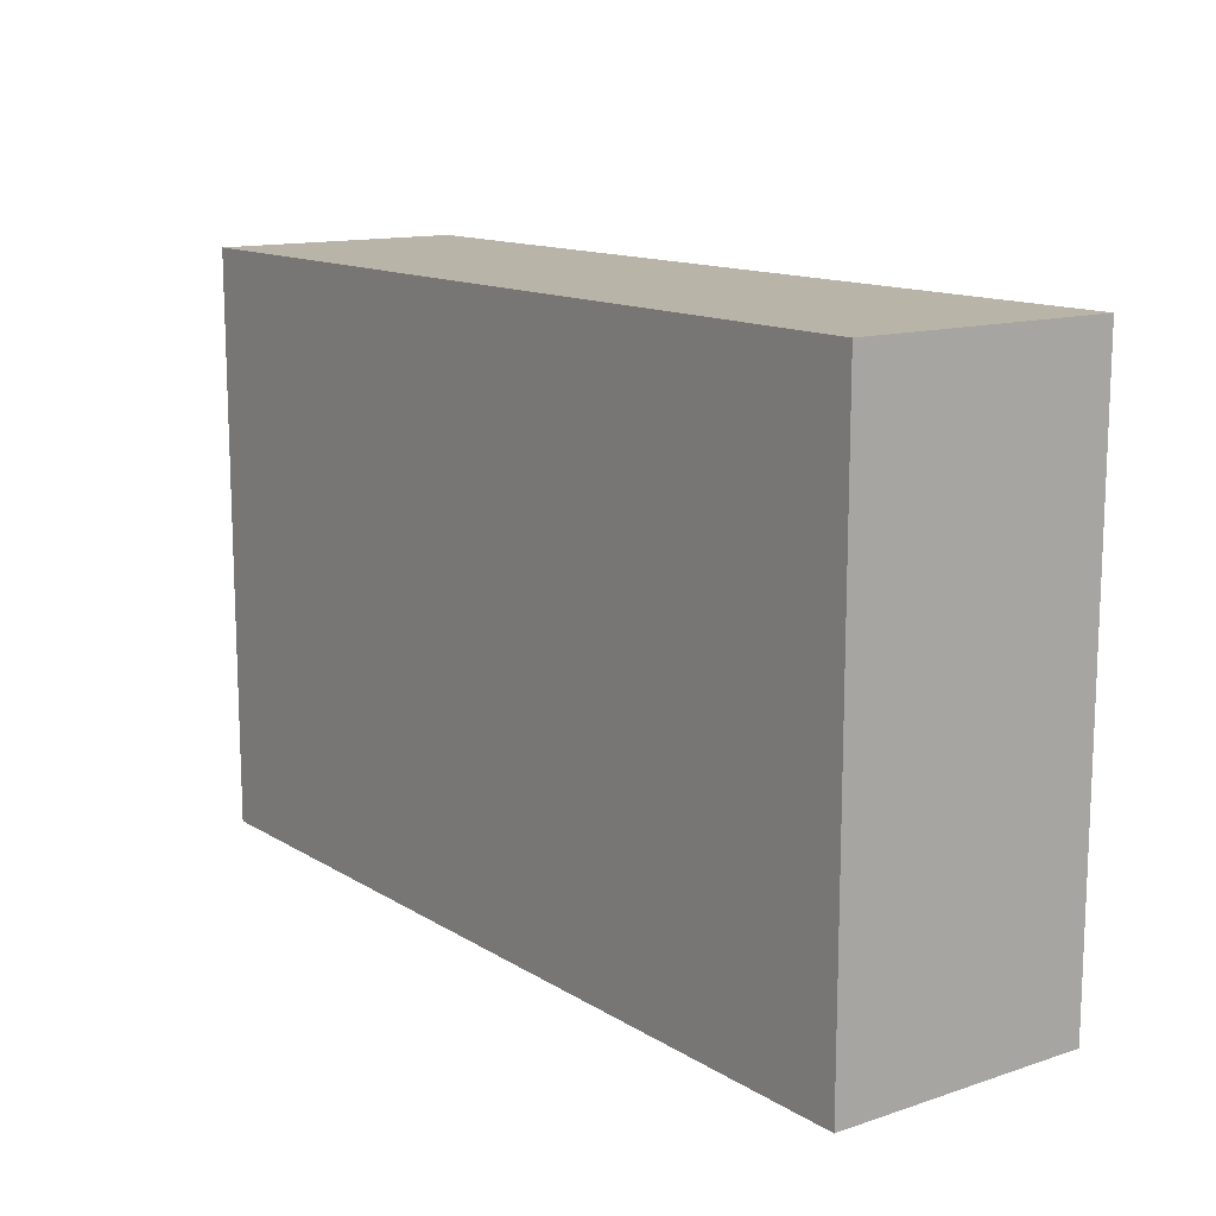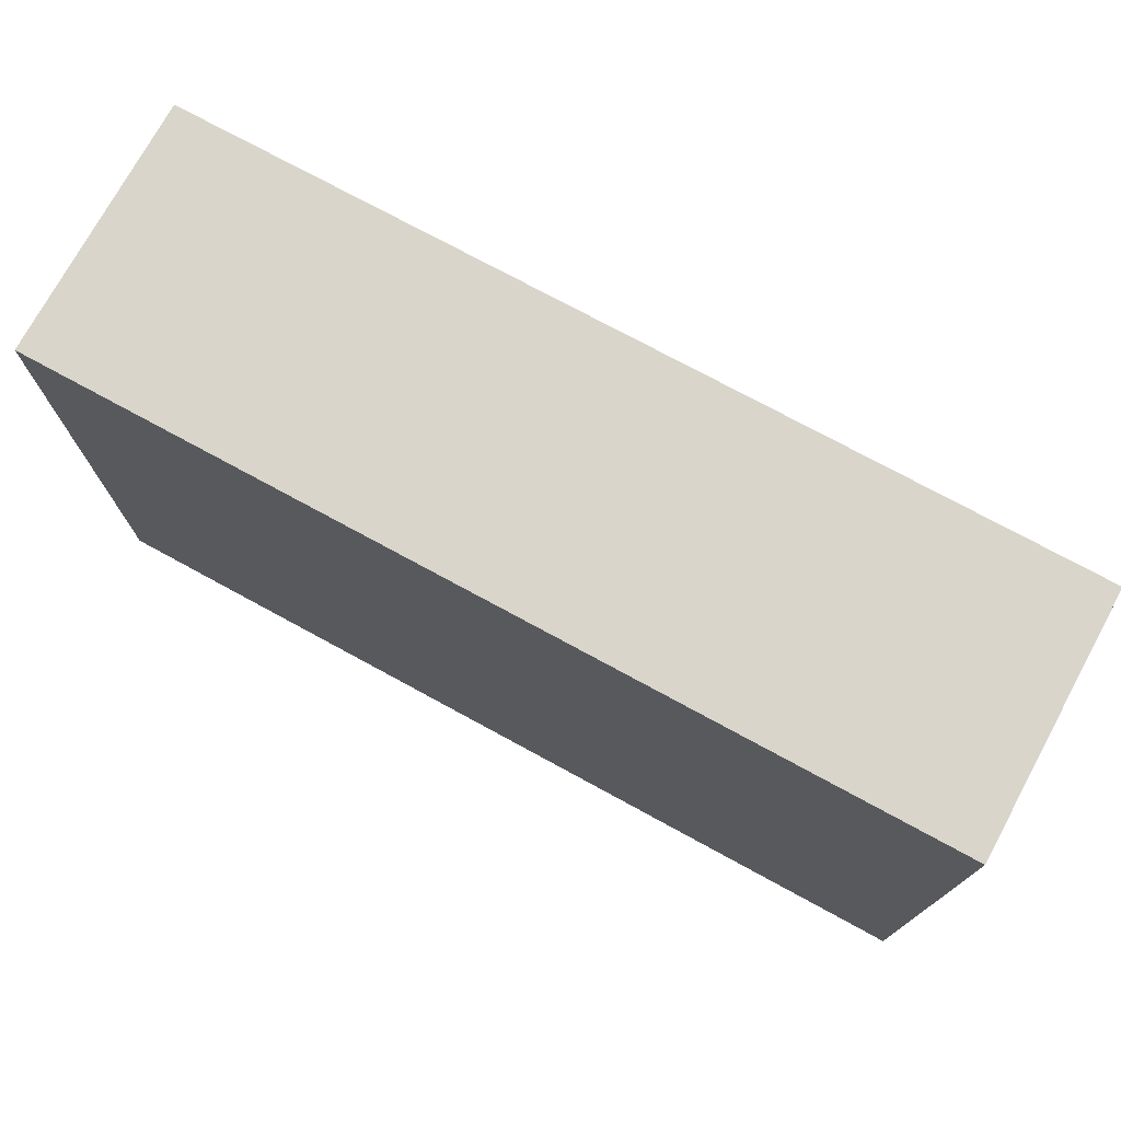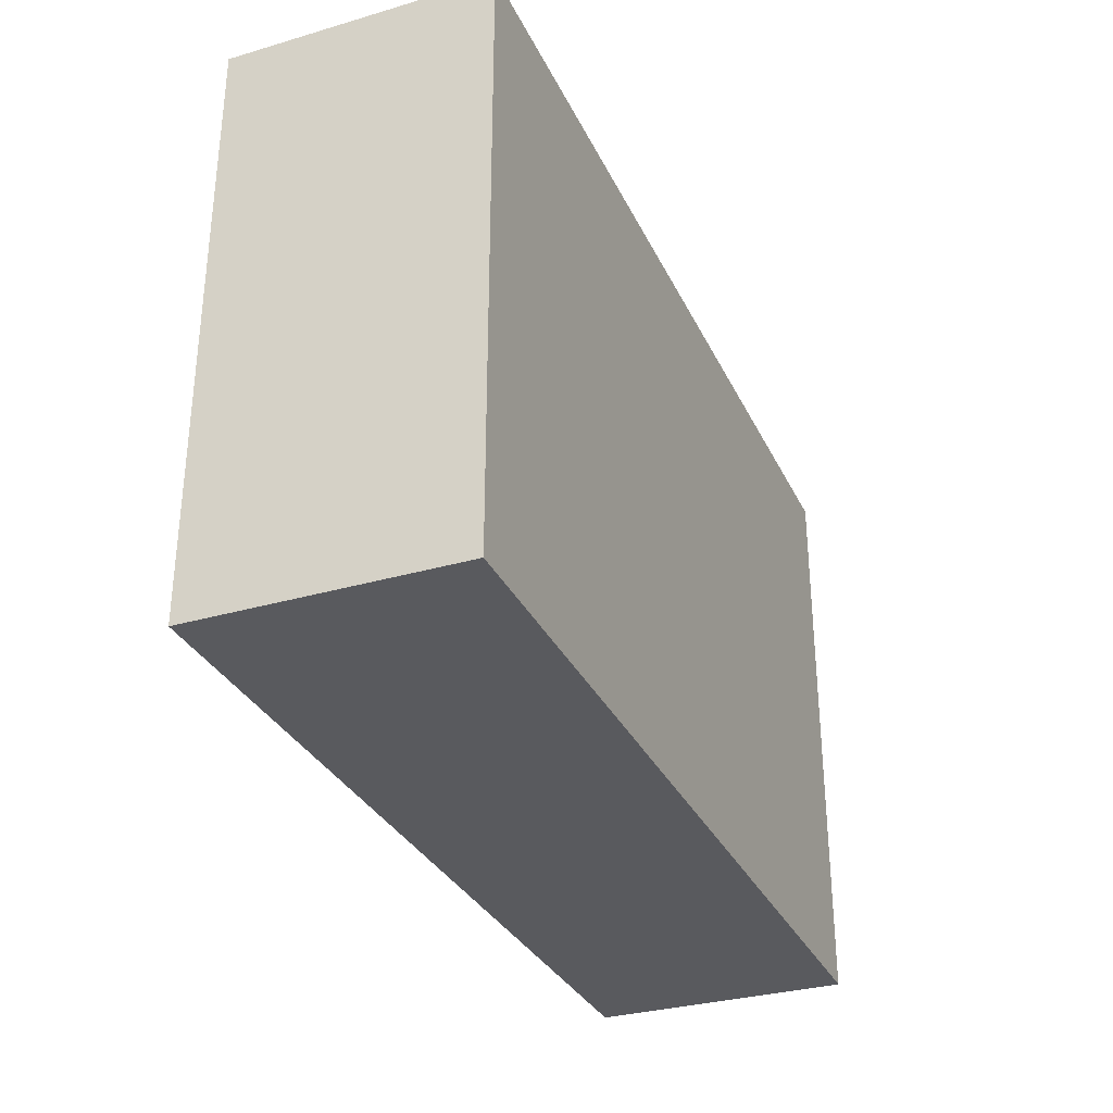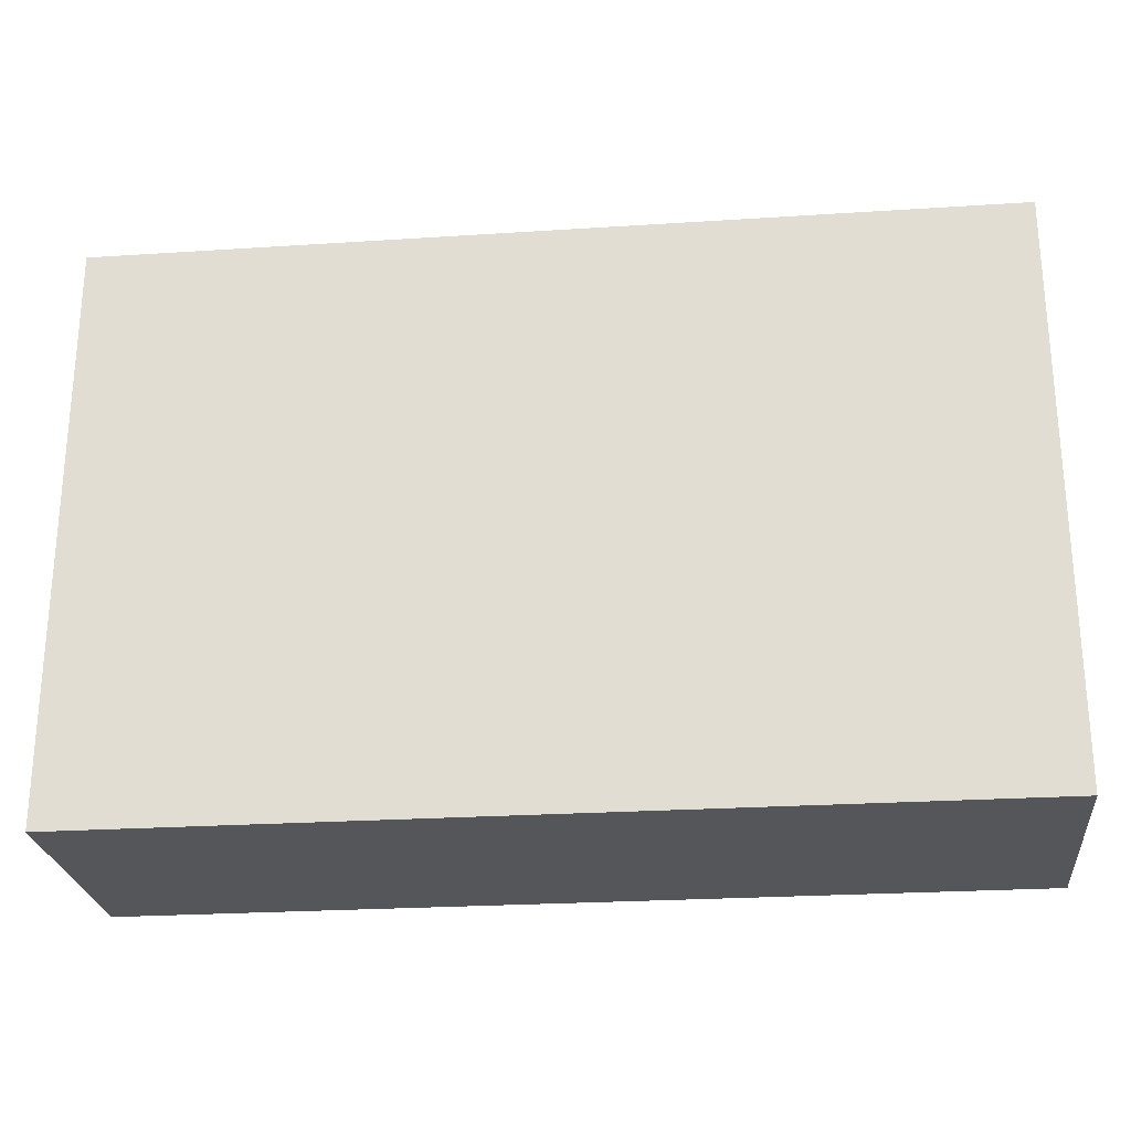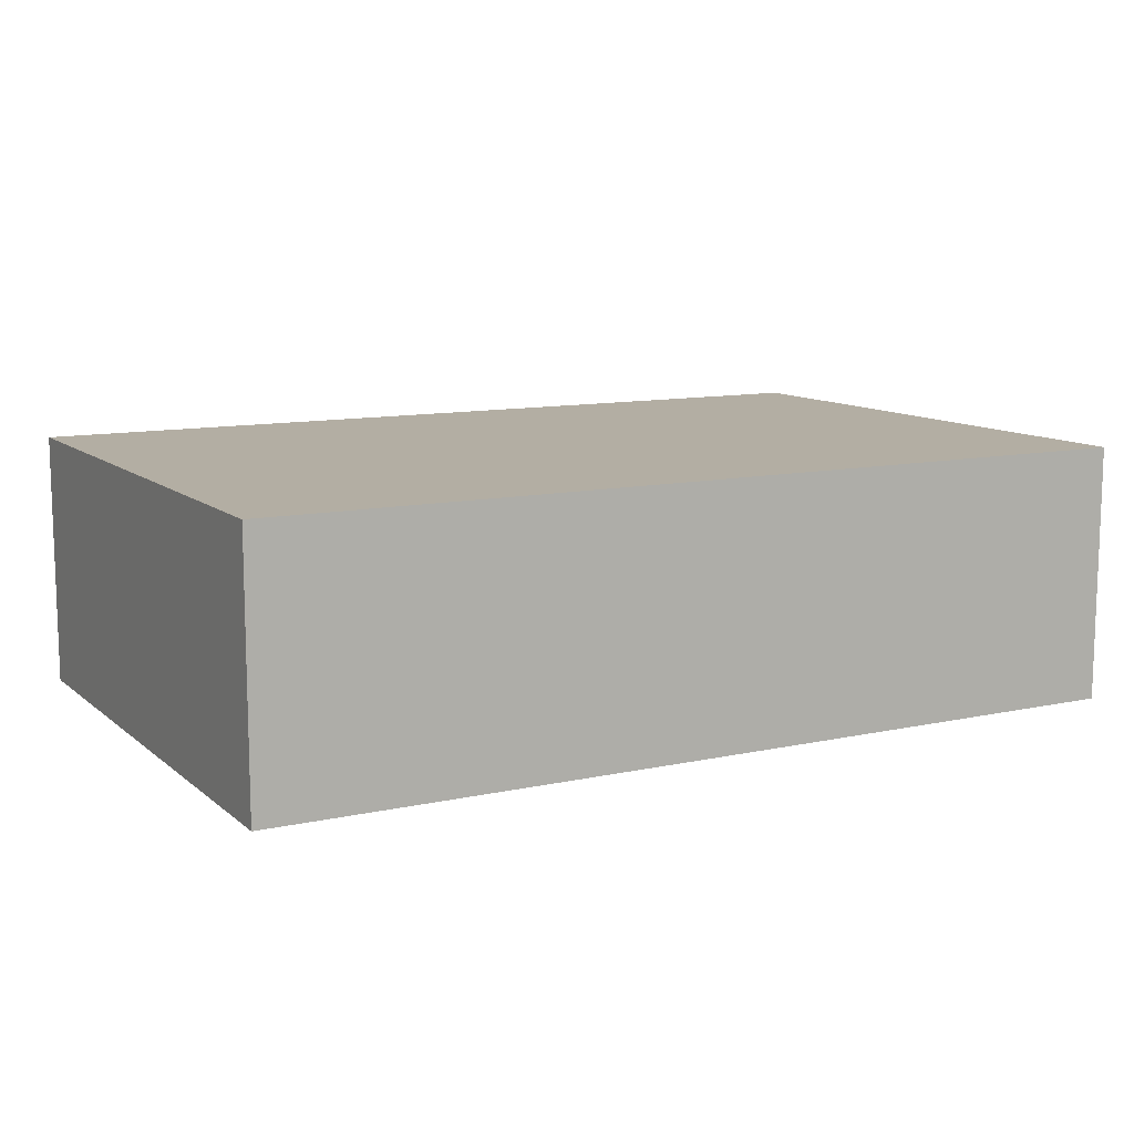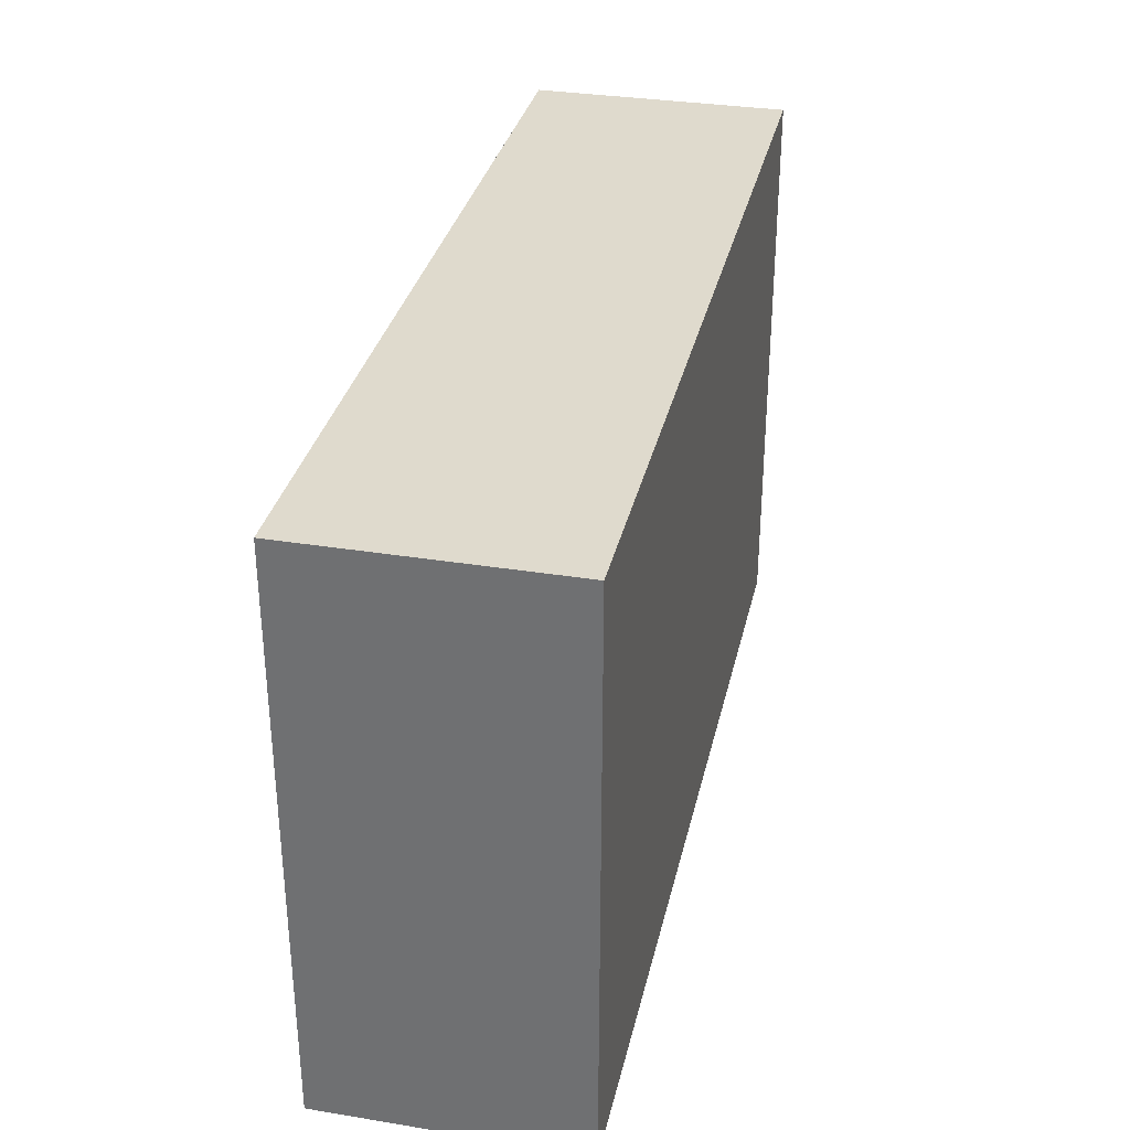
<metadata>
{"format":"obj","ext":"obj","renderer":"f3d","projection":"perspective","resolution":1024,"background":"white","views":[{"elev":13.2,"azim":-126.5,"up":"+Z"},{"elev":74.5,"azim":-151.4,"up":"+Z"},{"elev":-31.8,"azim":-67.7,"up":"+Z"},{"elev":-25.1,"azim":6.0,"up":"+Z"},{"elev":10.9,"azim":-28.6,"up":"+Y"},{"elev":32.9,"azim":102.6,"up":"+Z"}]}
</metadata>
<code>
o mesh55/mesh55-geometry#mesh55-geometry
v 0.4243 -0.1559 0.2704
v 0.373 -0.1559 0.3034
v 0.373 -0.1559 0.2704
v 0.4243 -0.1559 0.3034
v 0.373 -0.1412 0.2704
v 0.4243 -0.1412 0.3034
v 0.373 -0.1412 0.3034
v 0.4243 -0.1412 0.2704
f 1 2 3
f 2 1 4
f 3 2 1
f 4 1 2
f 2 5 3
f 3 5 2
f 5 1 3
f 3 1 5
f 1 6 4
f 4 6 1
f 6 2 4
f 4 2 6
f 5 2 7
f 7 2 5
f 1 5 8
f 8 5 1
f 6 1 8
f 8 1 6
f 2 6 7
f 7 6 2
f 6 5 7
f 7 5 6
f 5 6 8
f 8 6 5

</code>
